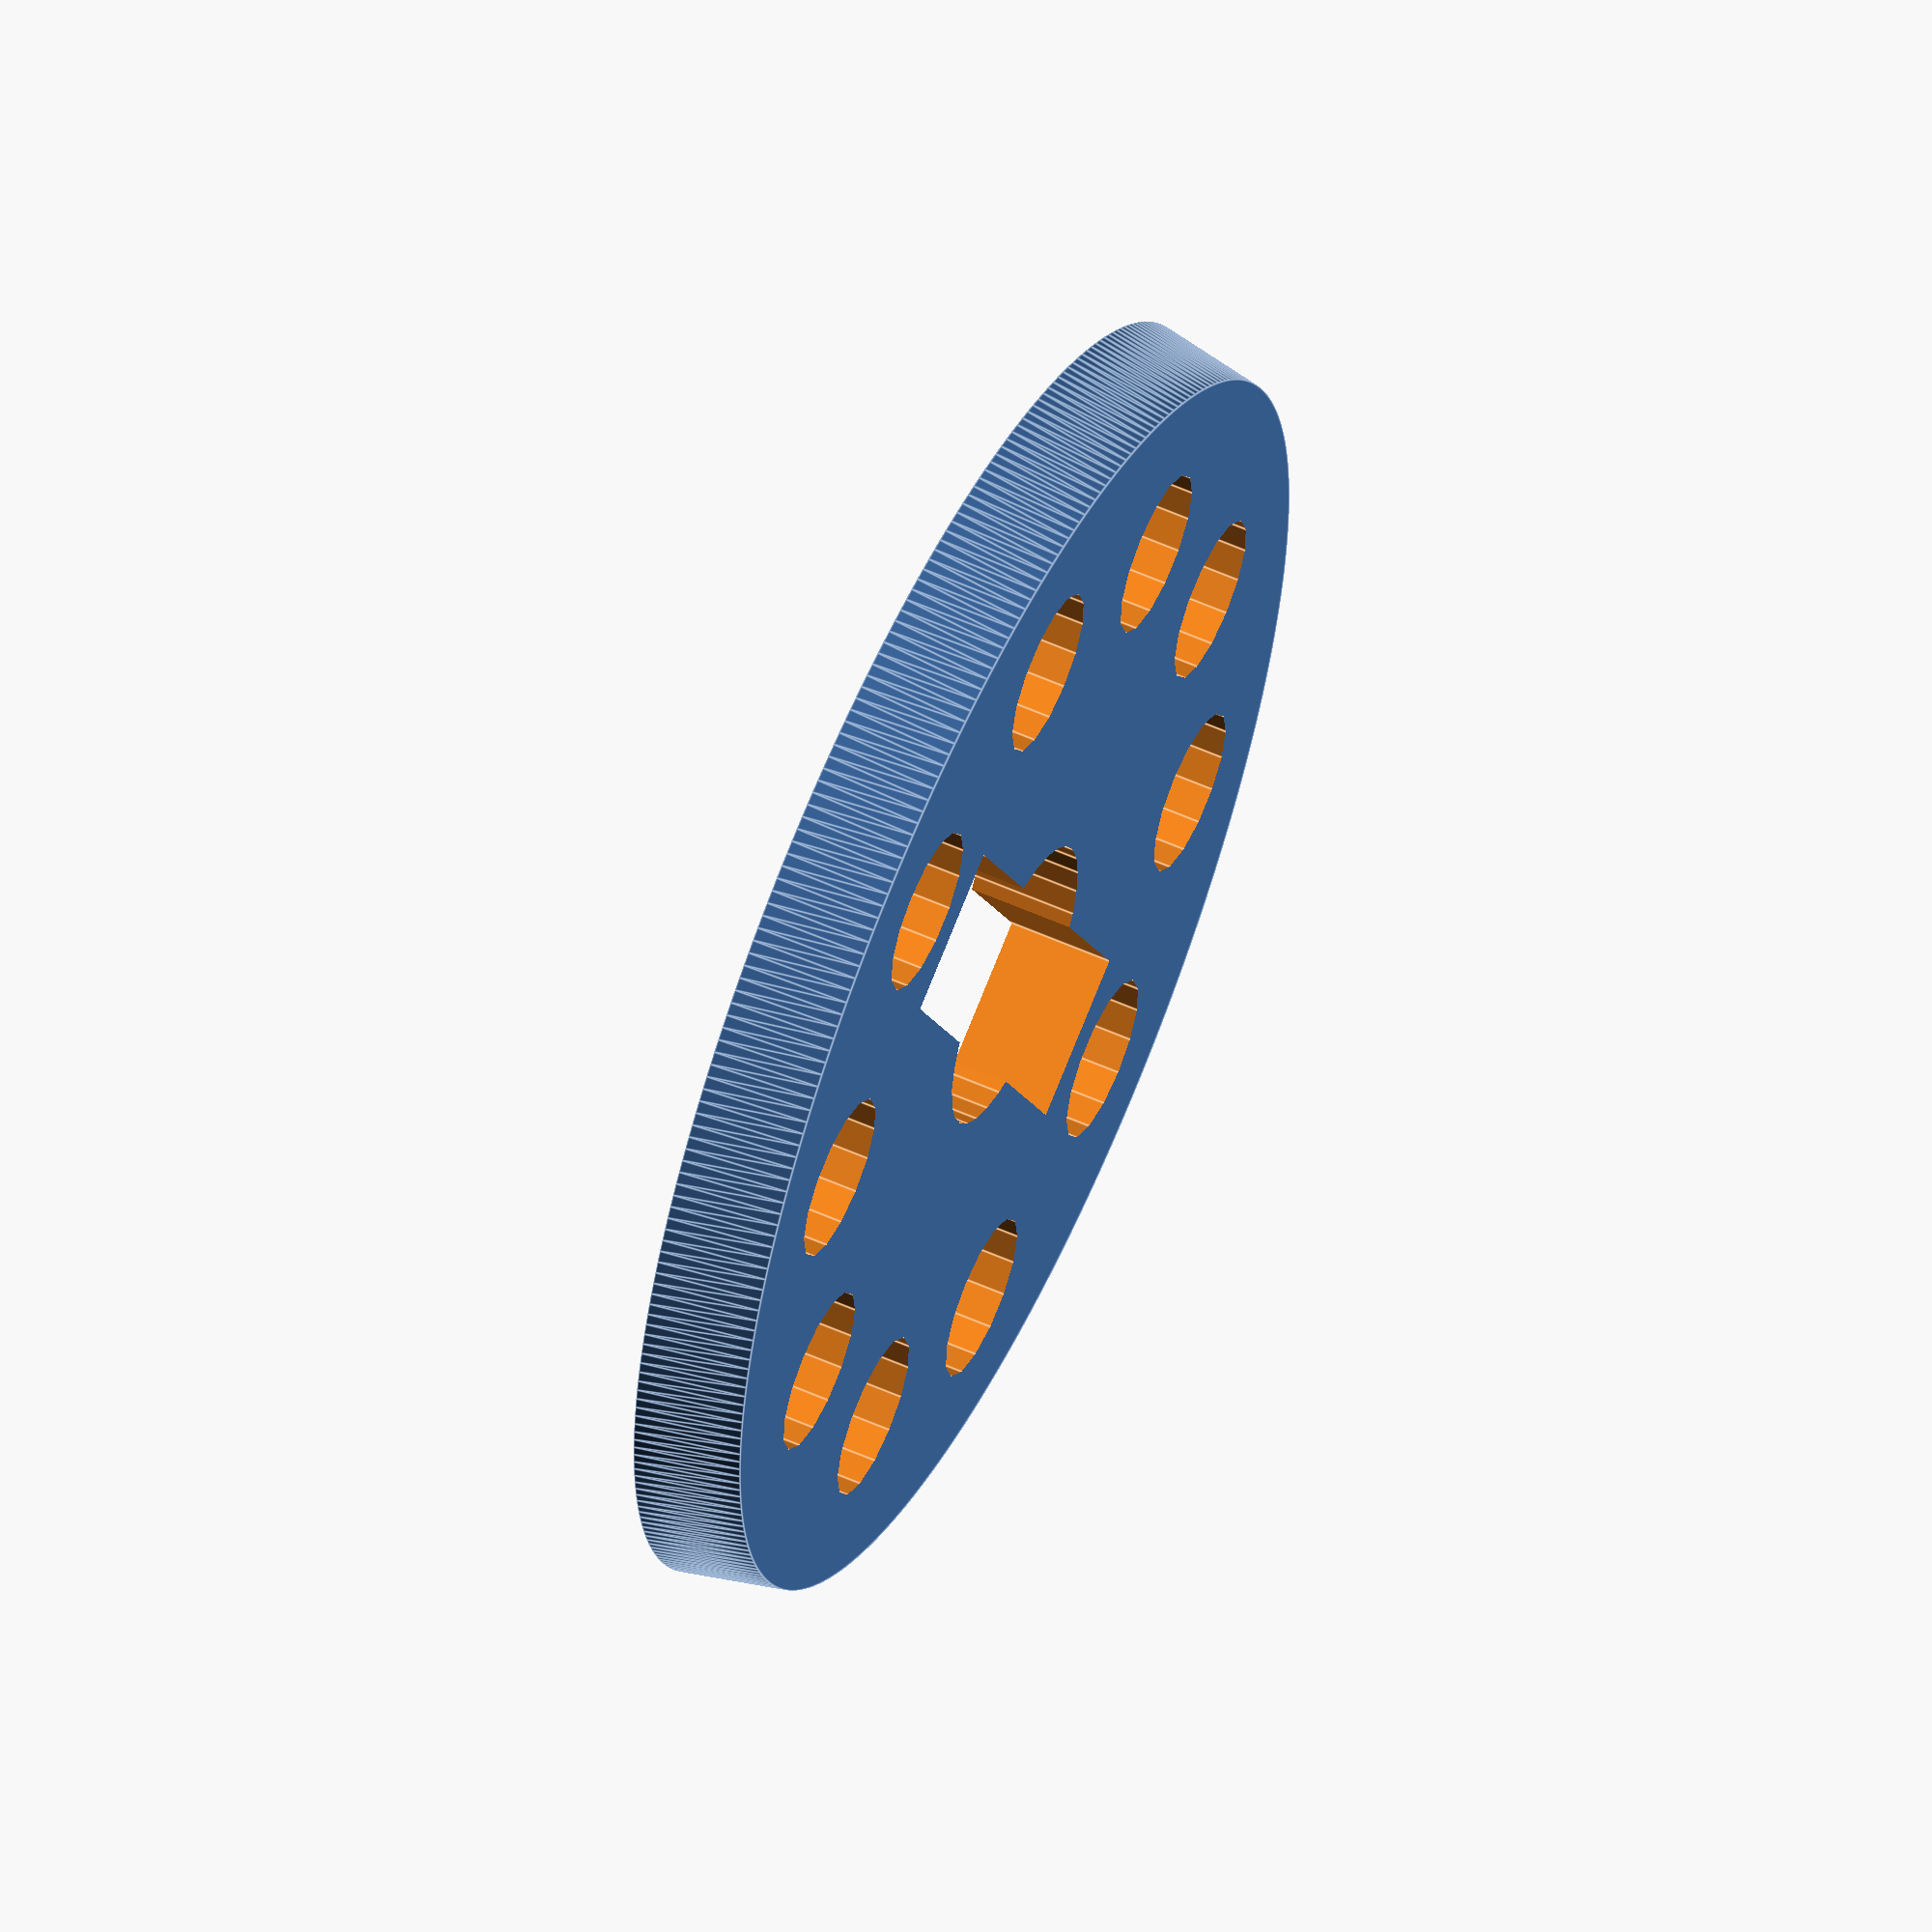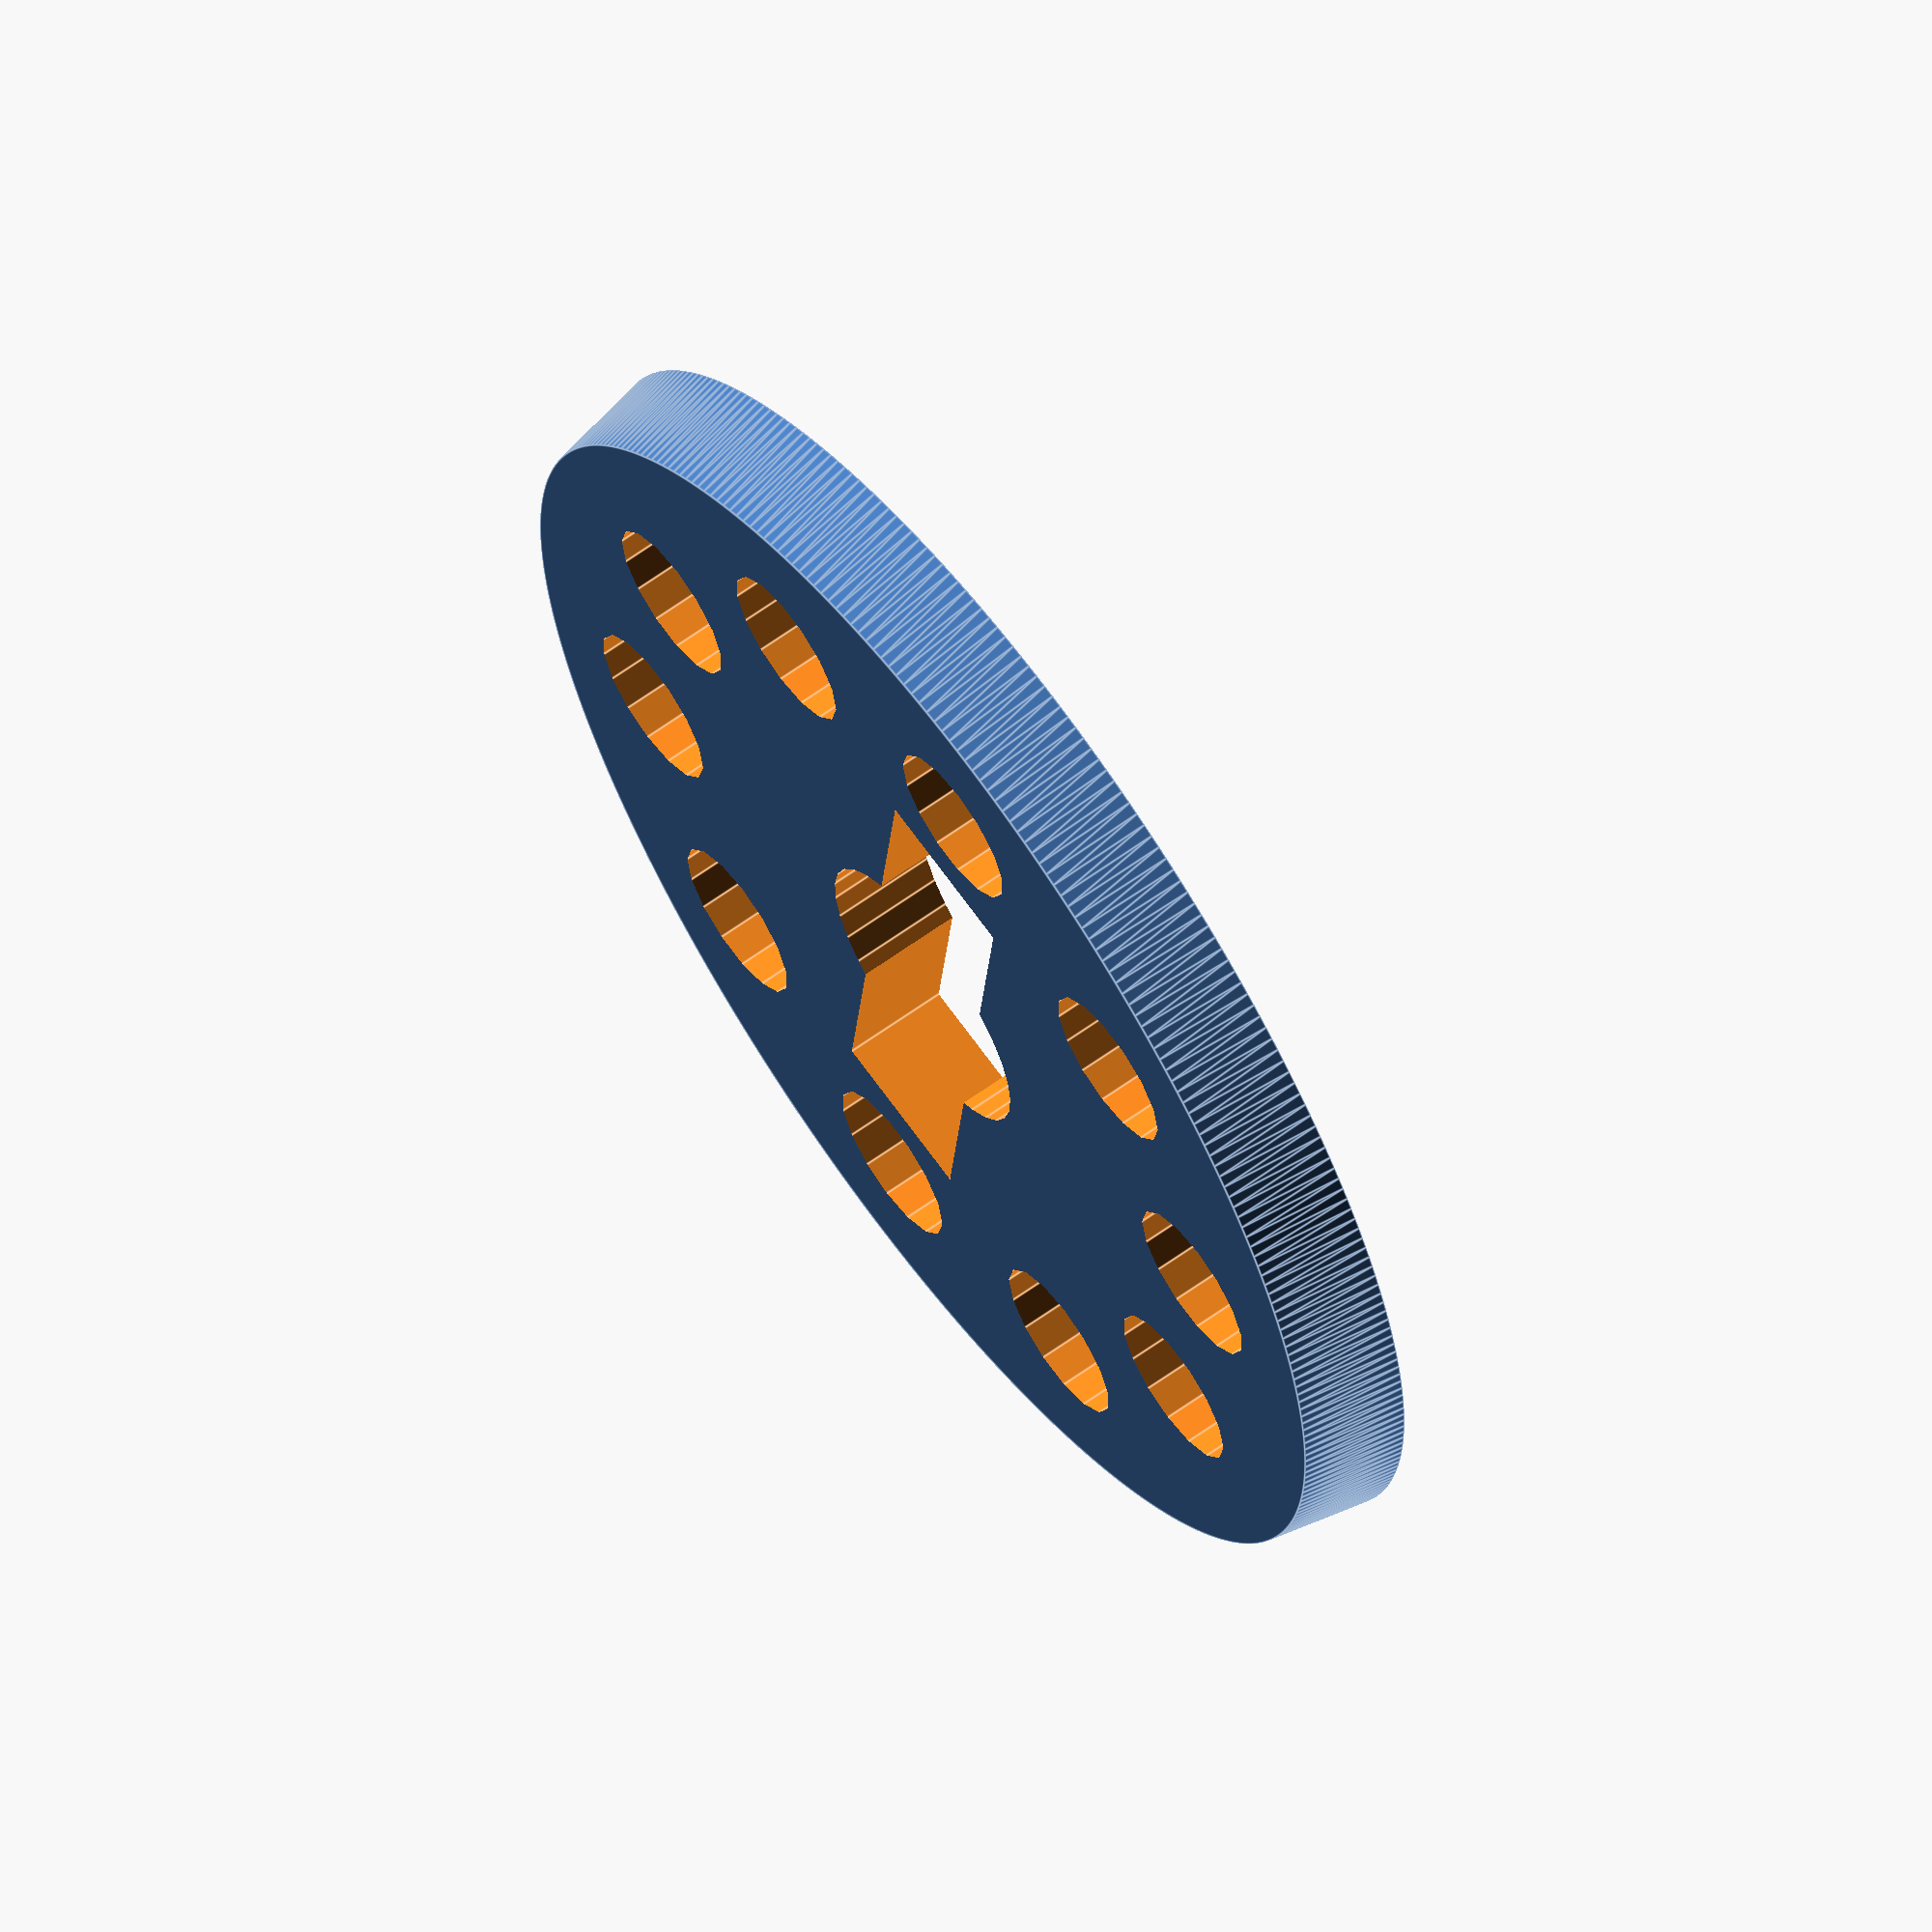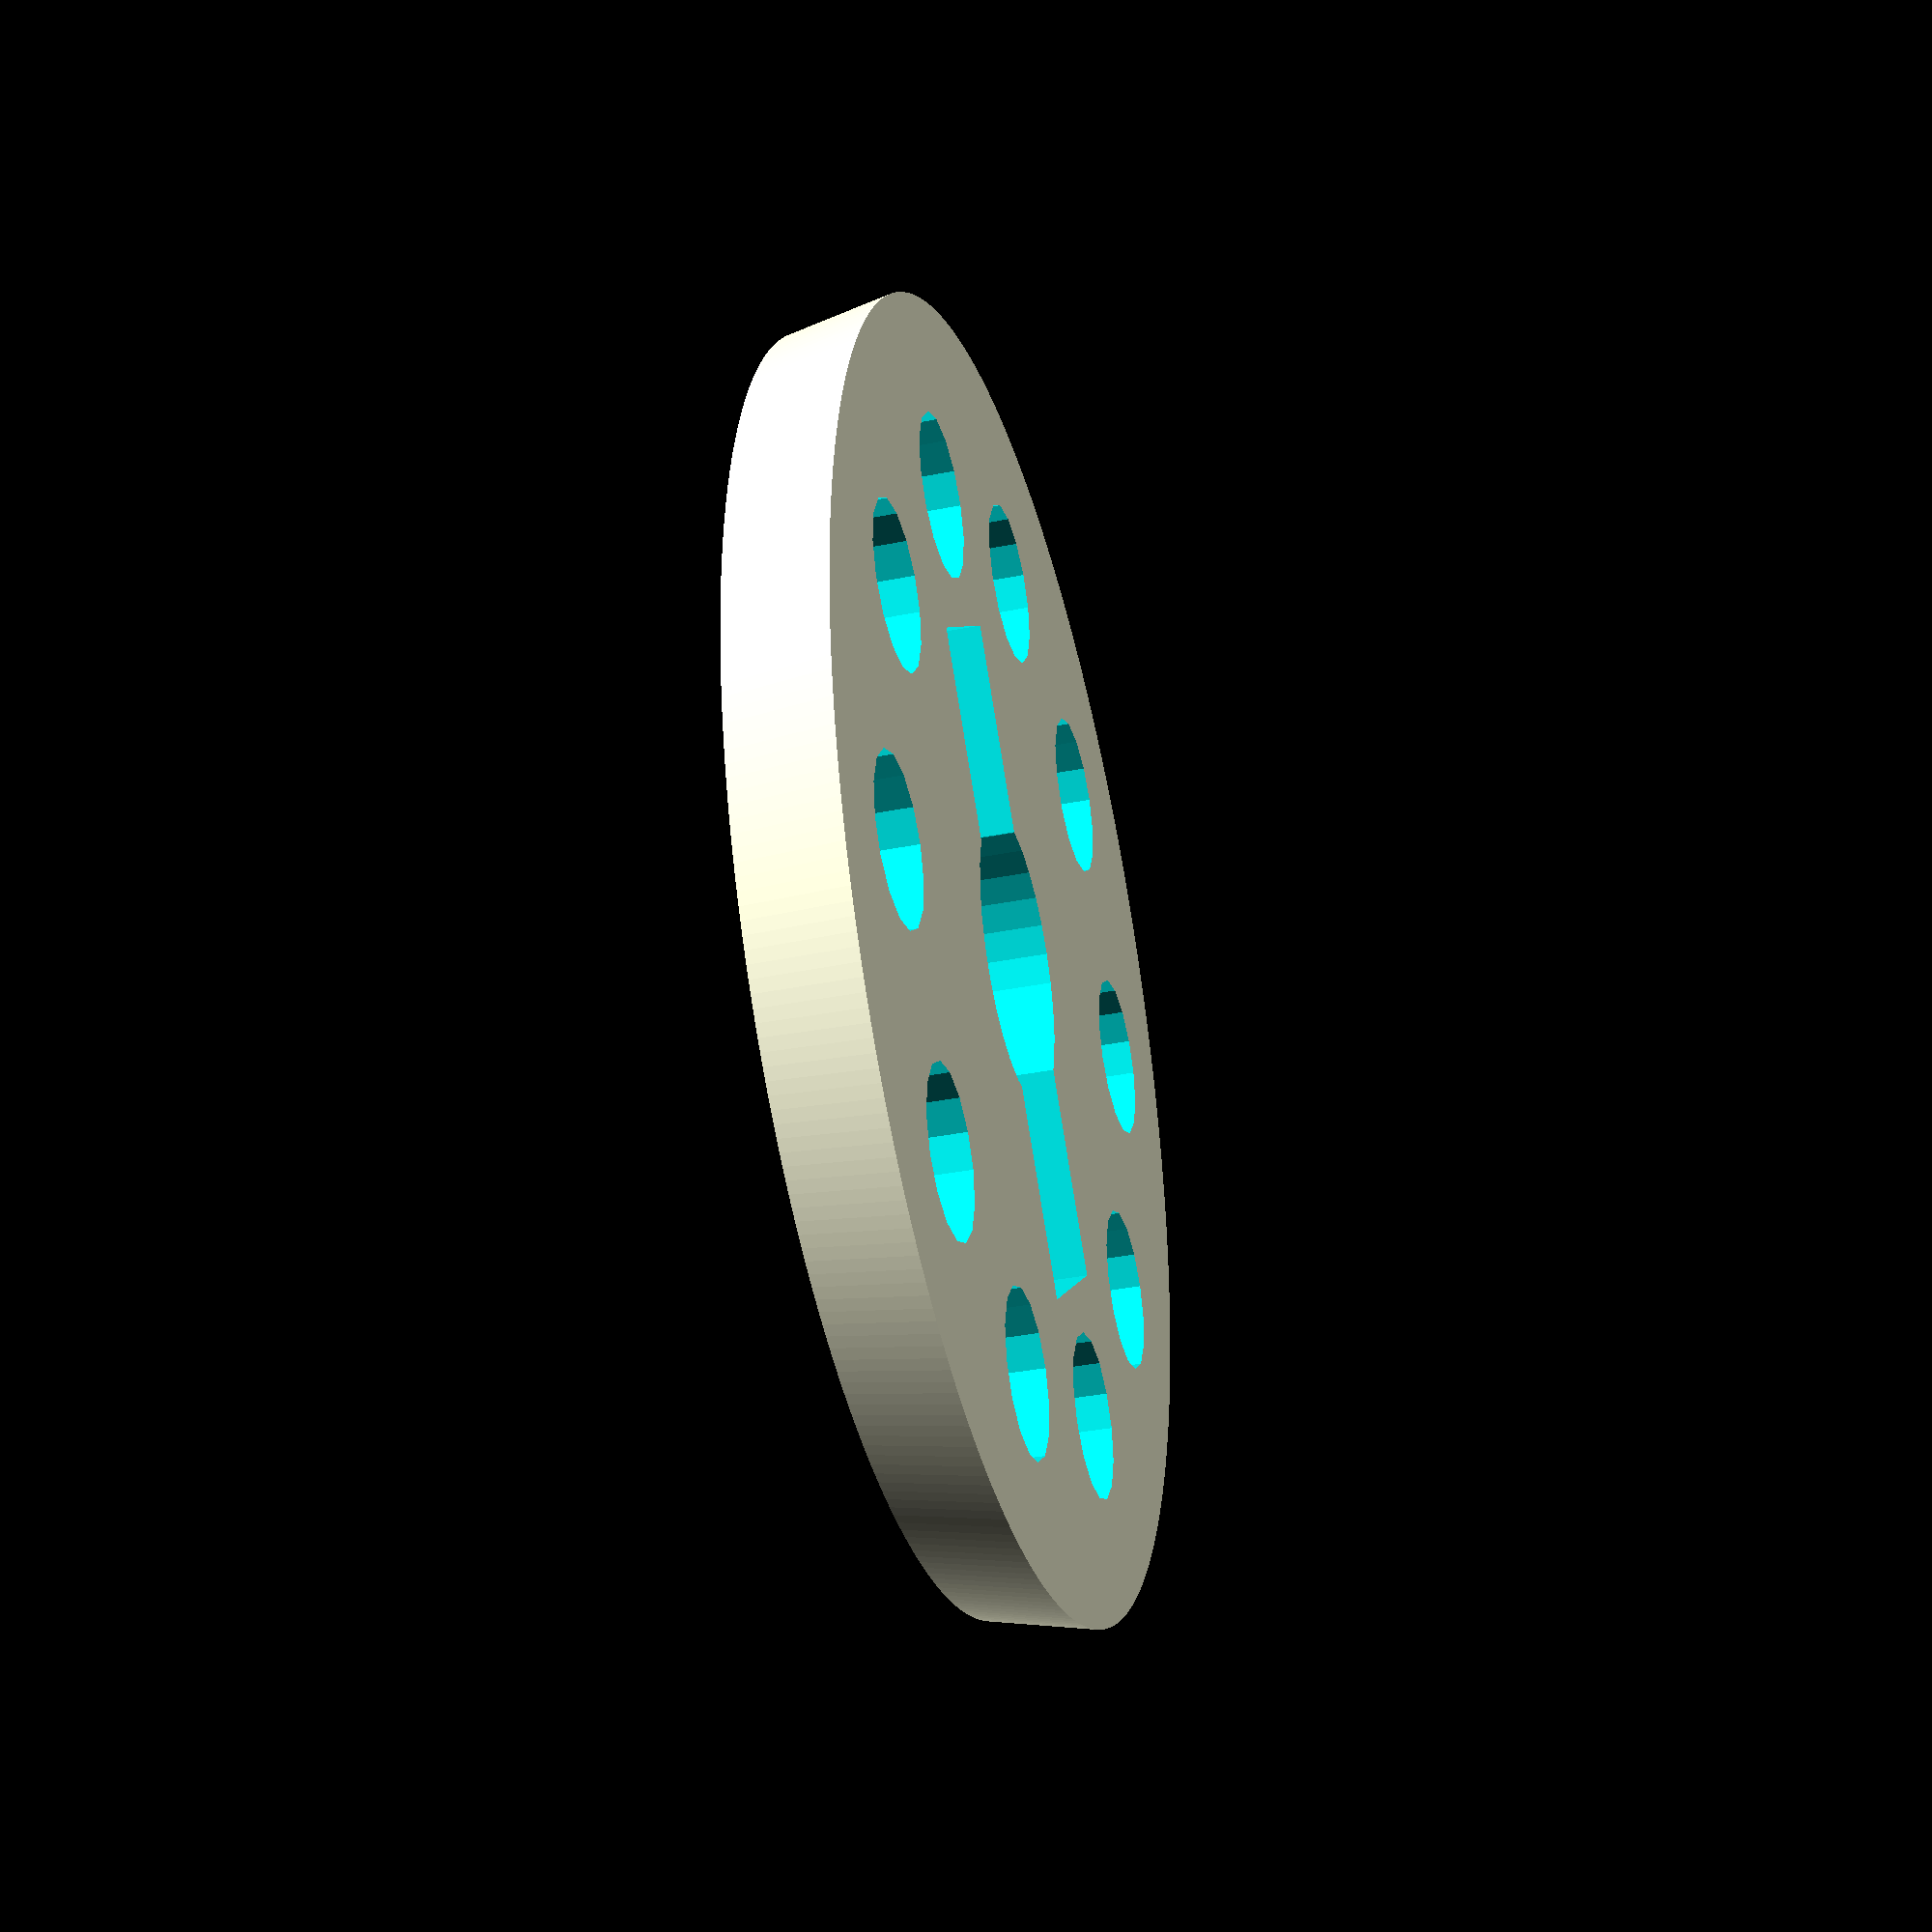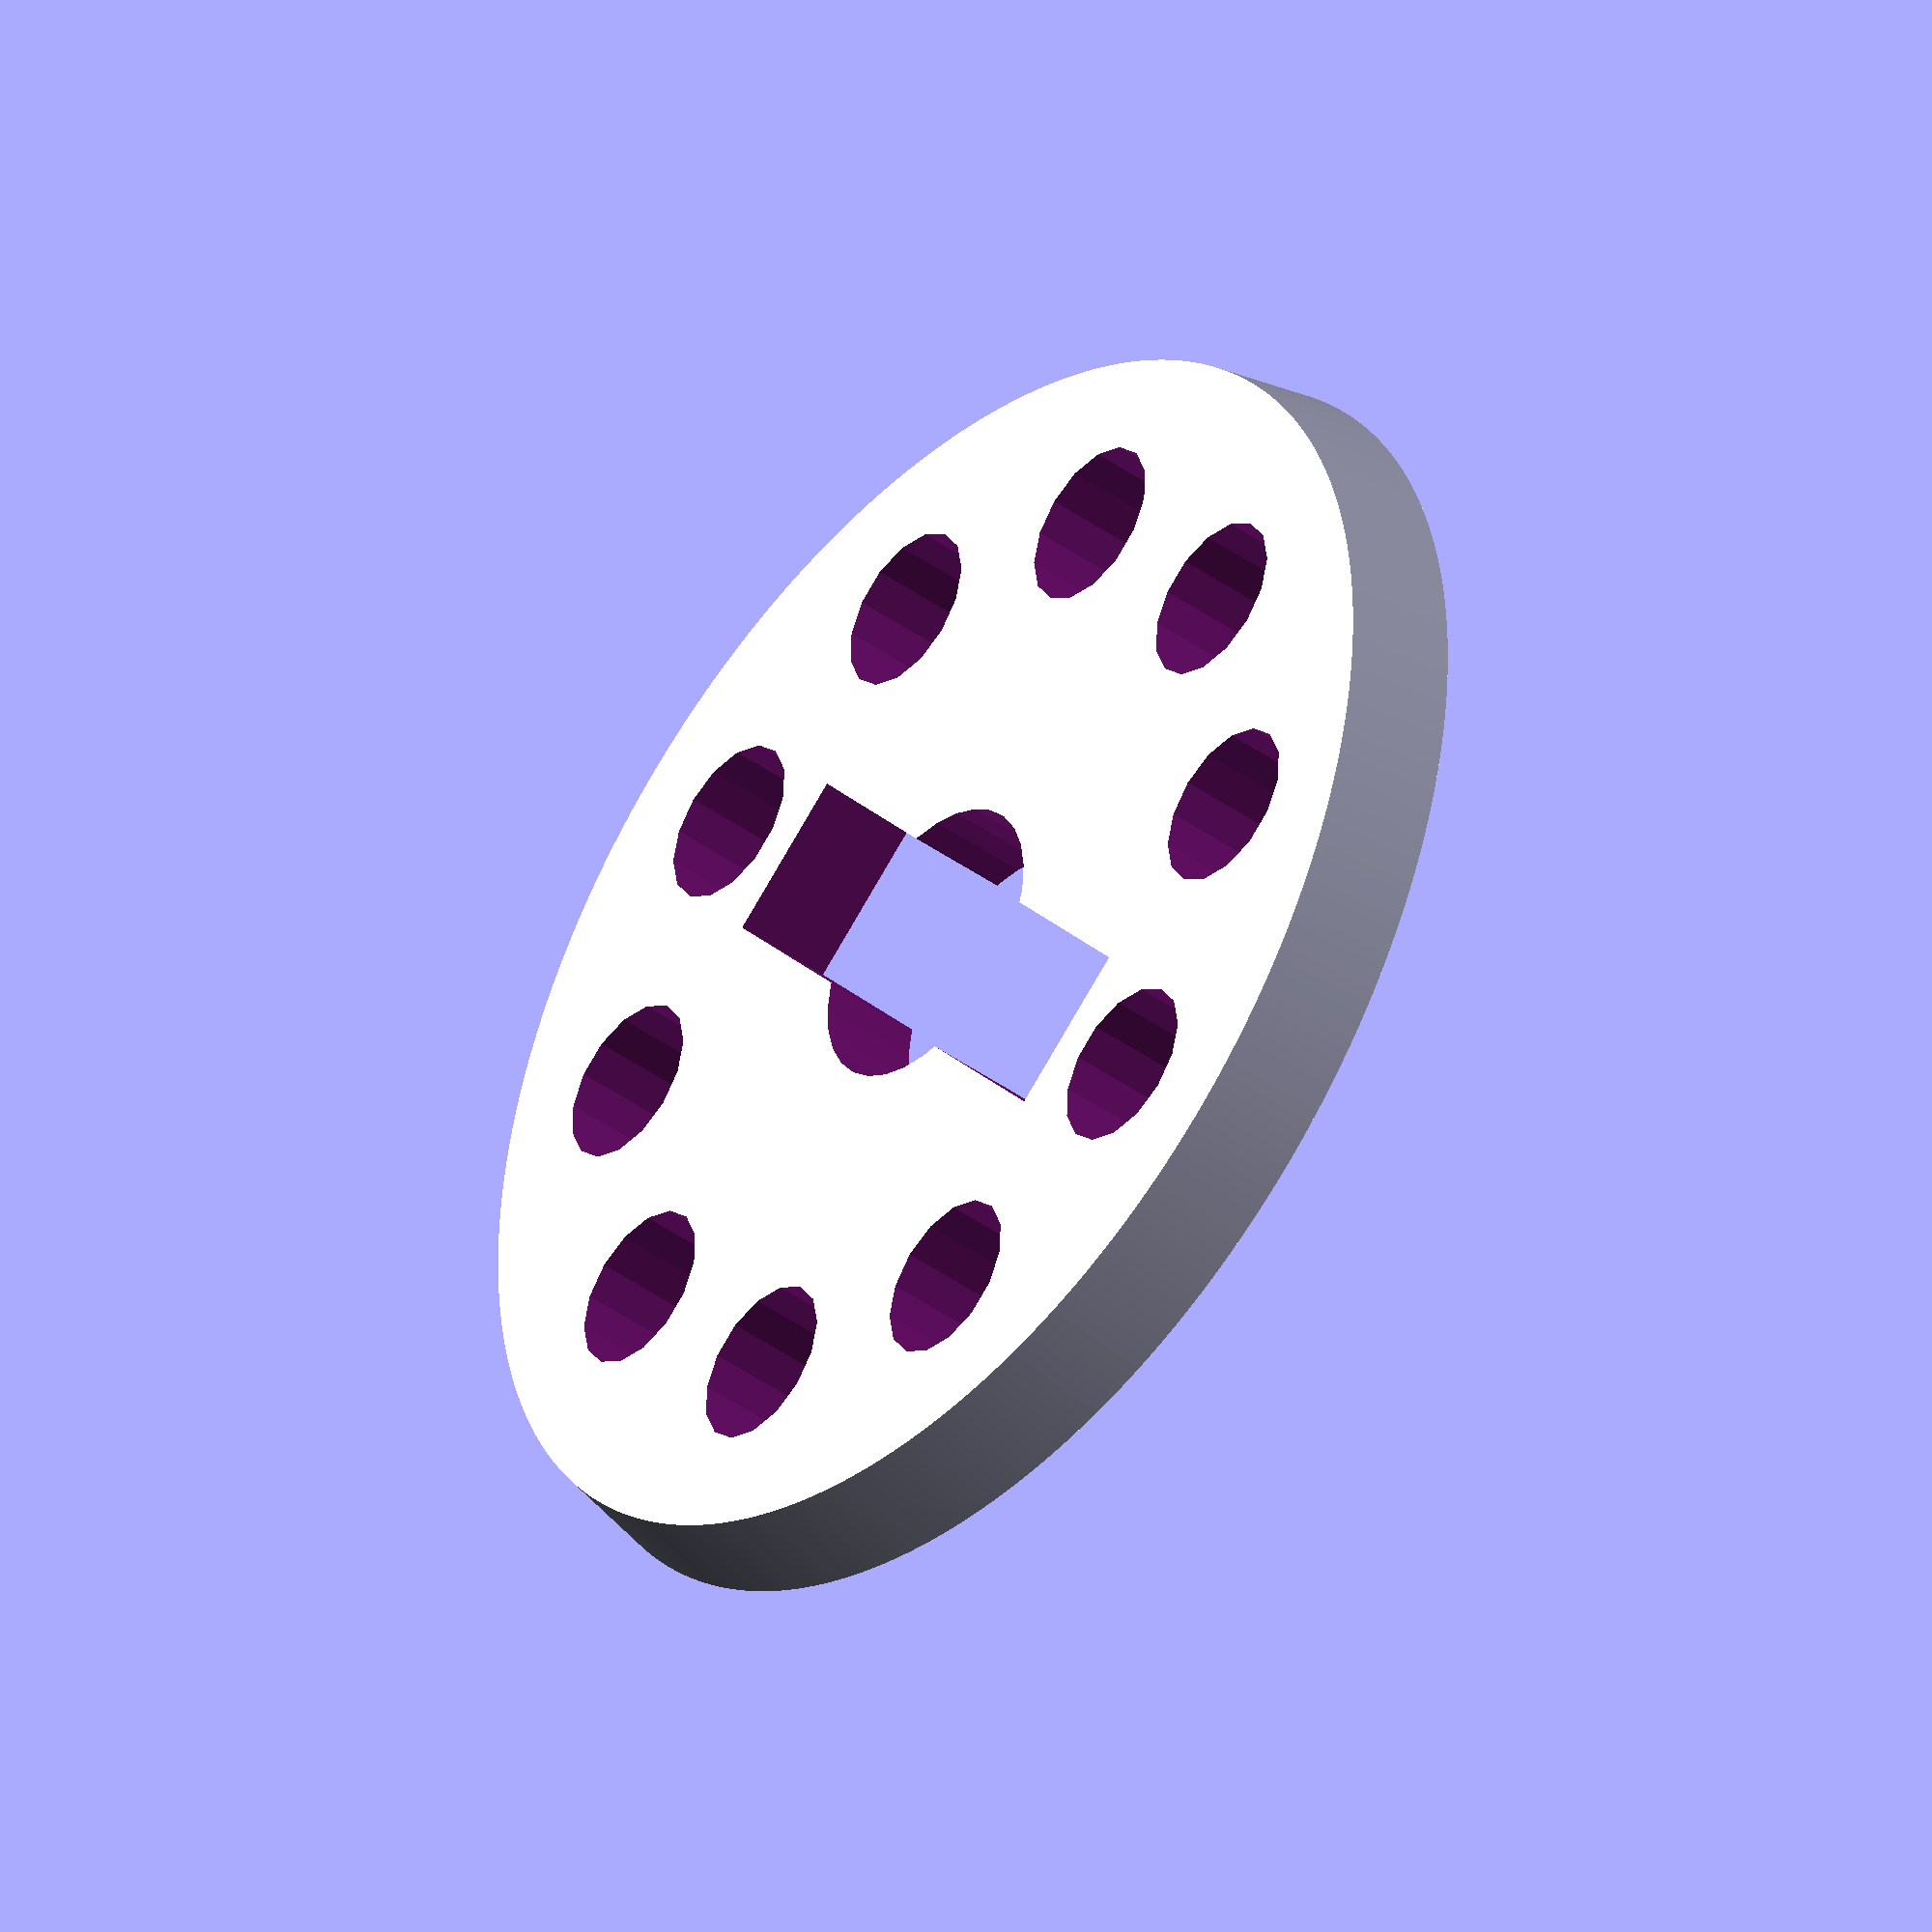
<openscad>
cap_diameter = 31.58;
cap_thickness = 2.54;
drain_hole_diameter = 4;

difference(){

	// main body
	cylinder(r1=cap_diameter/2,r2=cap_diameter/2-.5, h=cap_thickness,$fn=cap_diameter*10);

	// center hole
	translate([0,0,-1]){
		cylinder(r=cap_diameter/9, h=cap_thickness+2,$fn=(cap_diameter*10)/10);
	}

	// keyhole
	translate([-cap_diameter/4,-(cap_diameter/8)/2,-1]){
		cube([cap_diameter/2,cap_diameter/8,cap_thickness+2]);
	}

	// ring of holes
	for(i=[0:10]){
		rotate(i*360/10, [0,0,1]){
			translate([11,0,-1]){
					cylinder(r=drain_hole_diameter/2,h=cap_thickness+2,$fn=15);
			}
		}
	}
}

</openscad>
<views>
elev=123.4 azim=63.7 roll=244.9 proj=o view=edges
elev=296.3 azim=276.3 roll=53.8 proj=o view=edges
elev=215.3 azim=129.0 roll=75.0 proj=p view=solid
elev=41.4 azim=230.3 roll=48.7 proj=o view=solid
</views>
